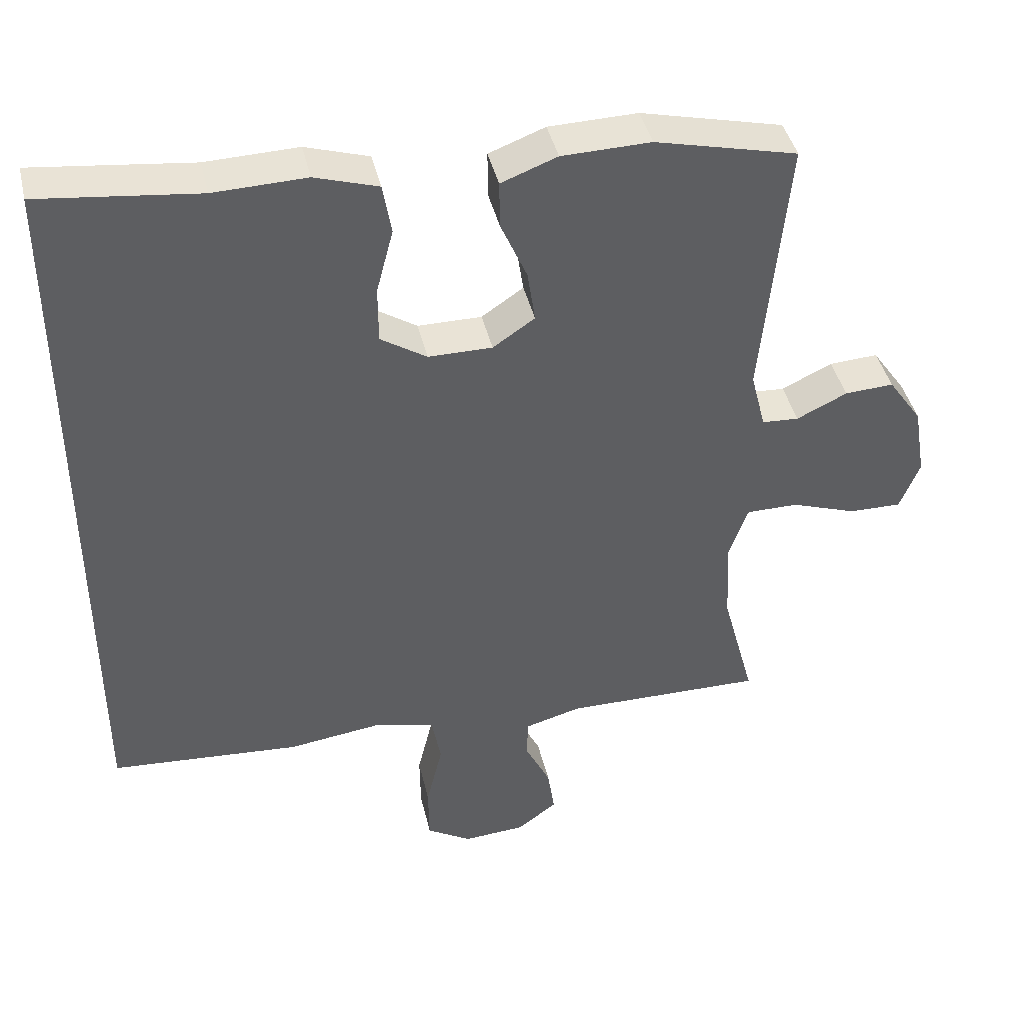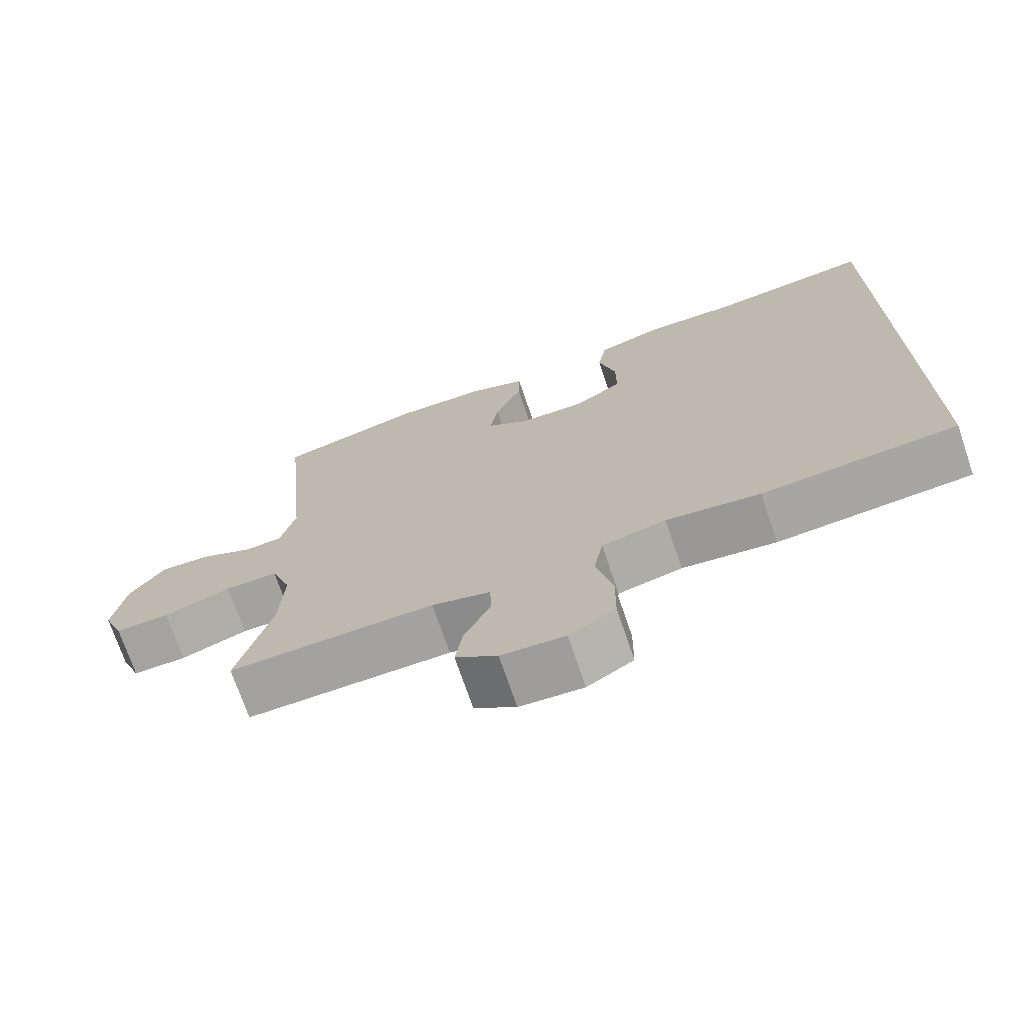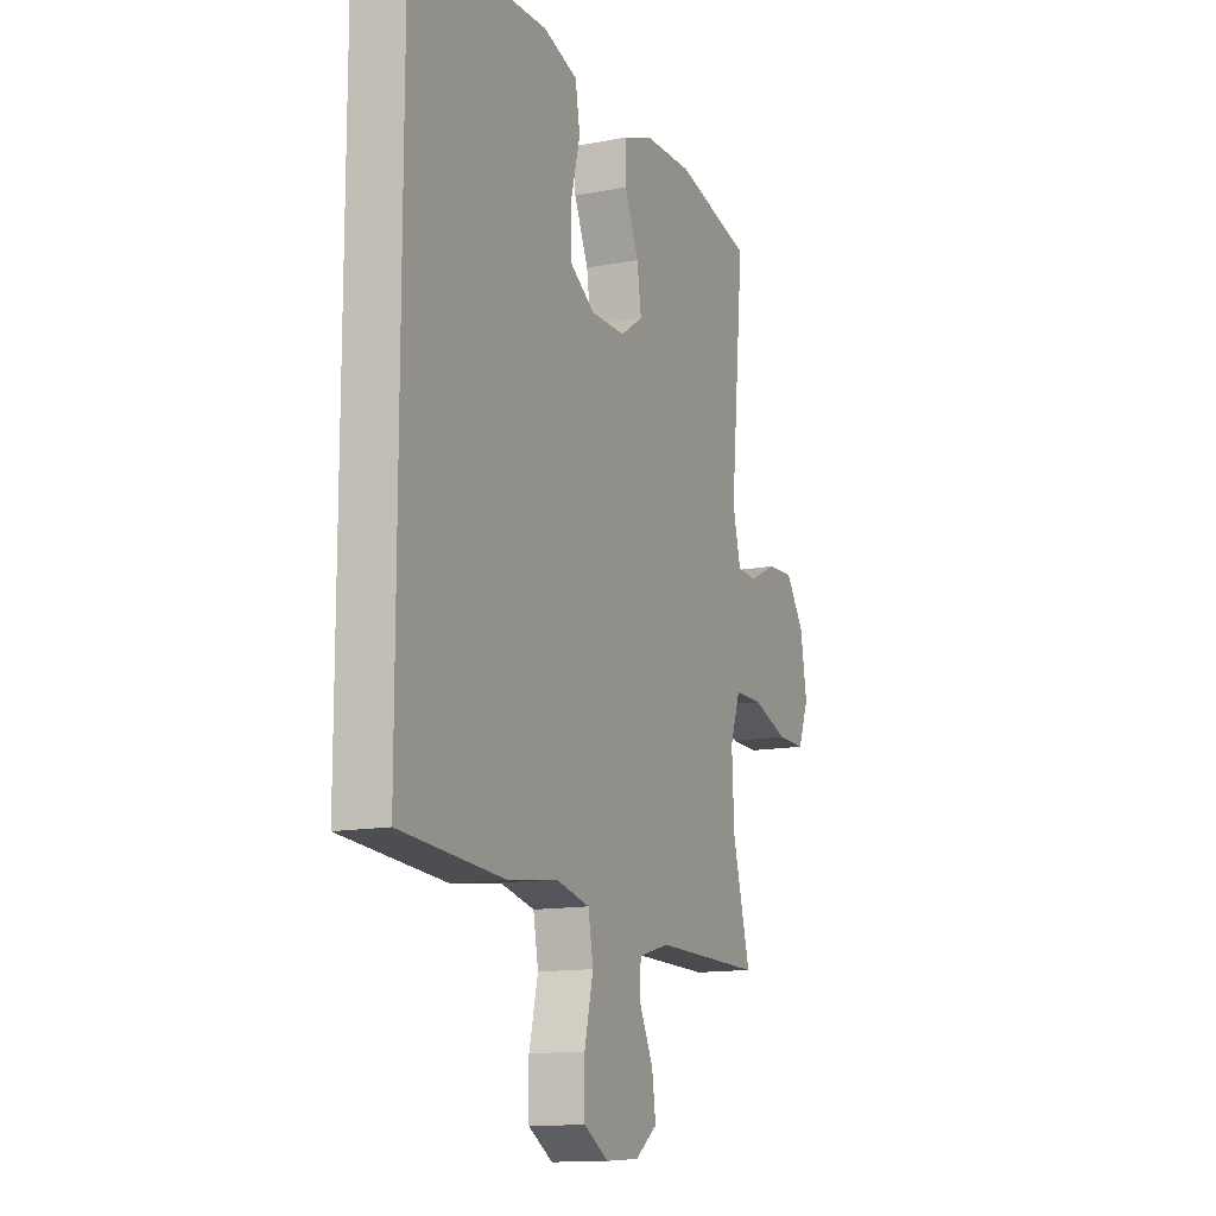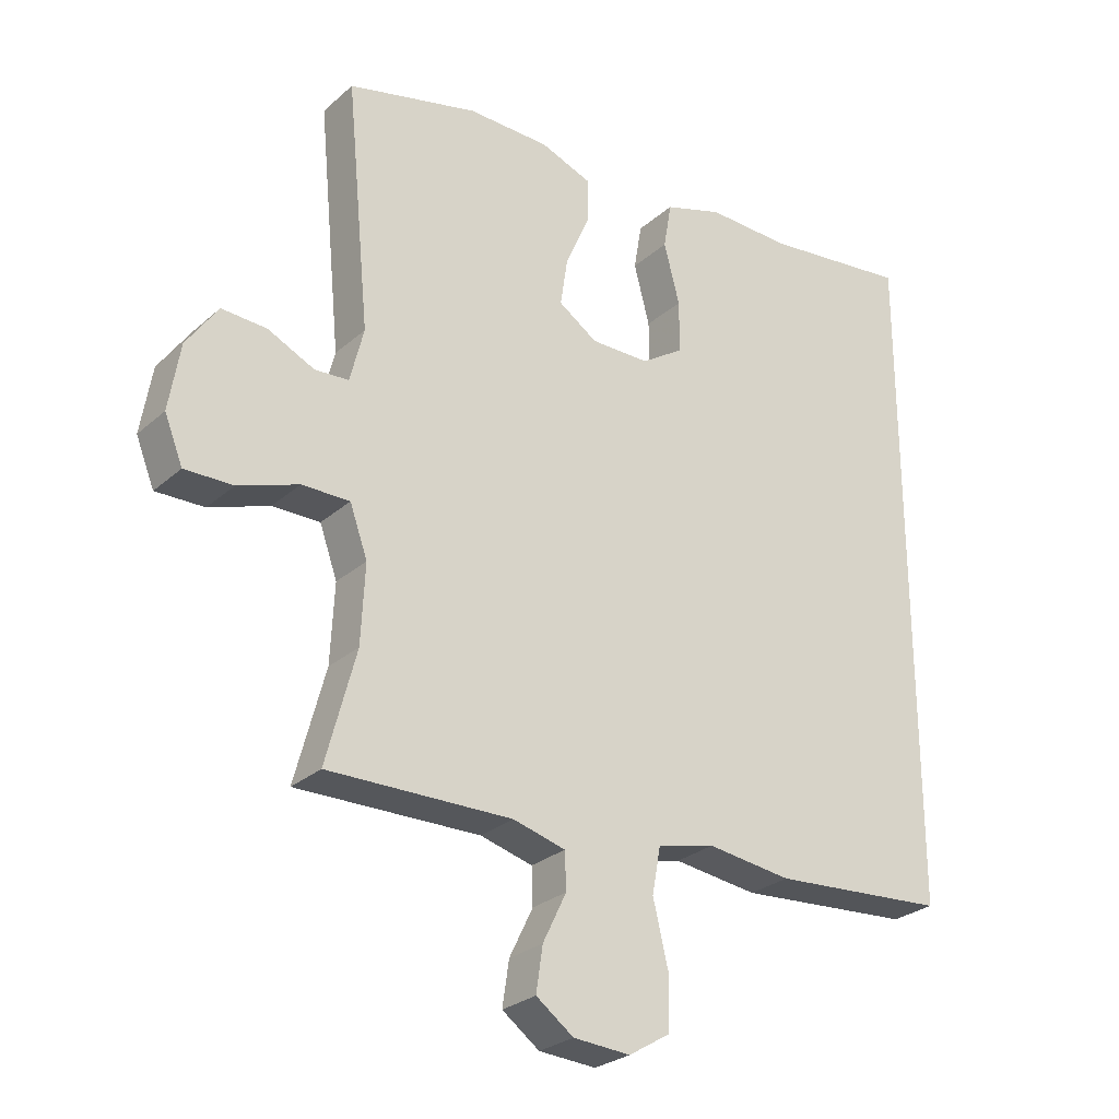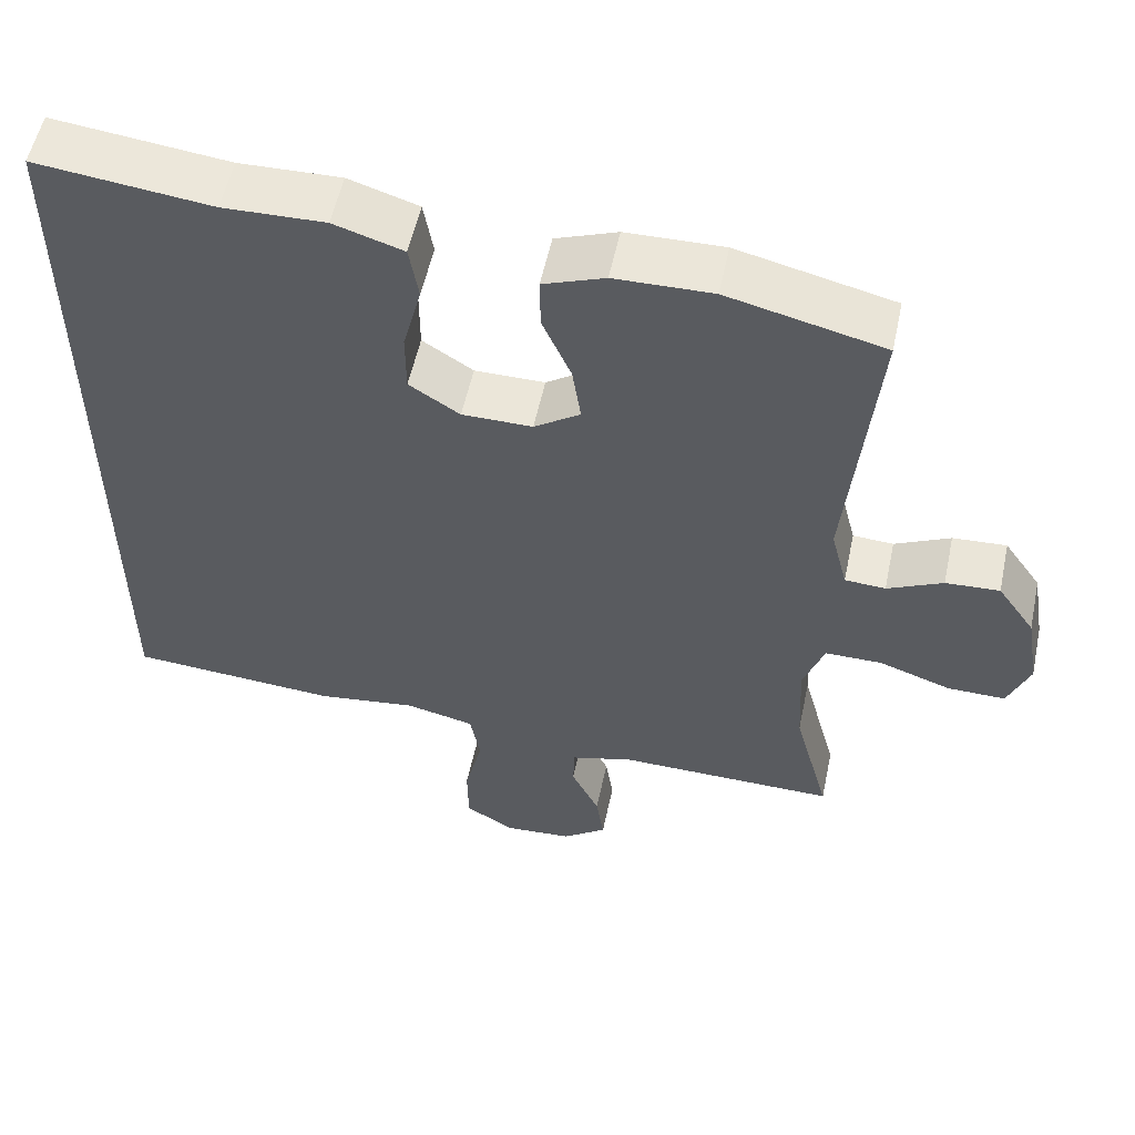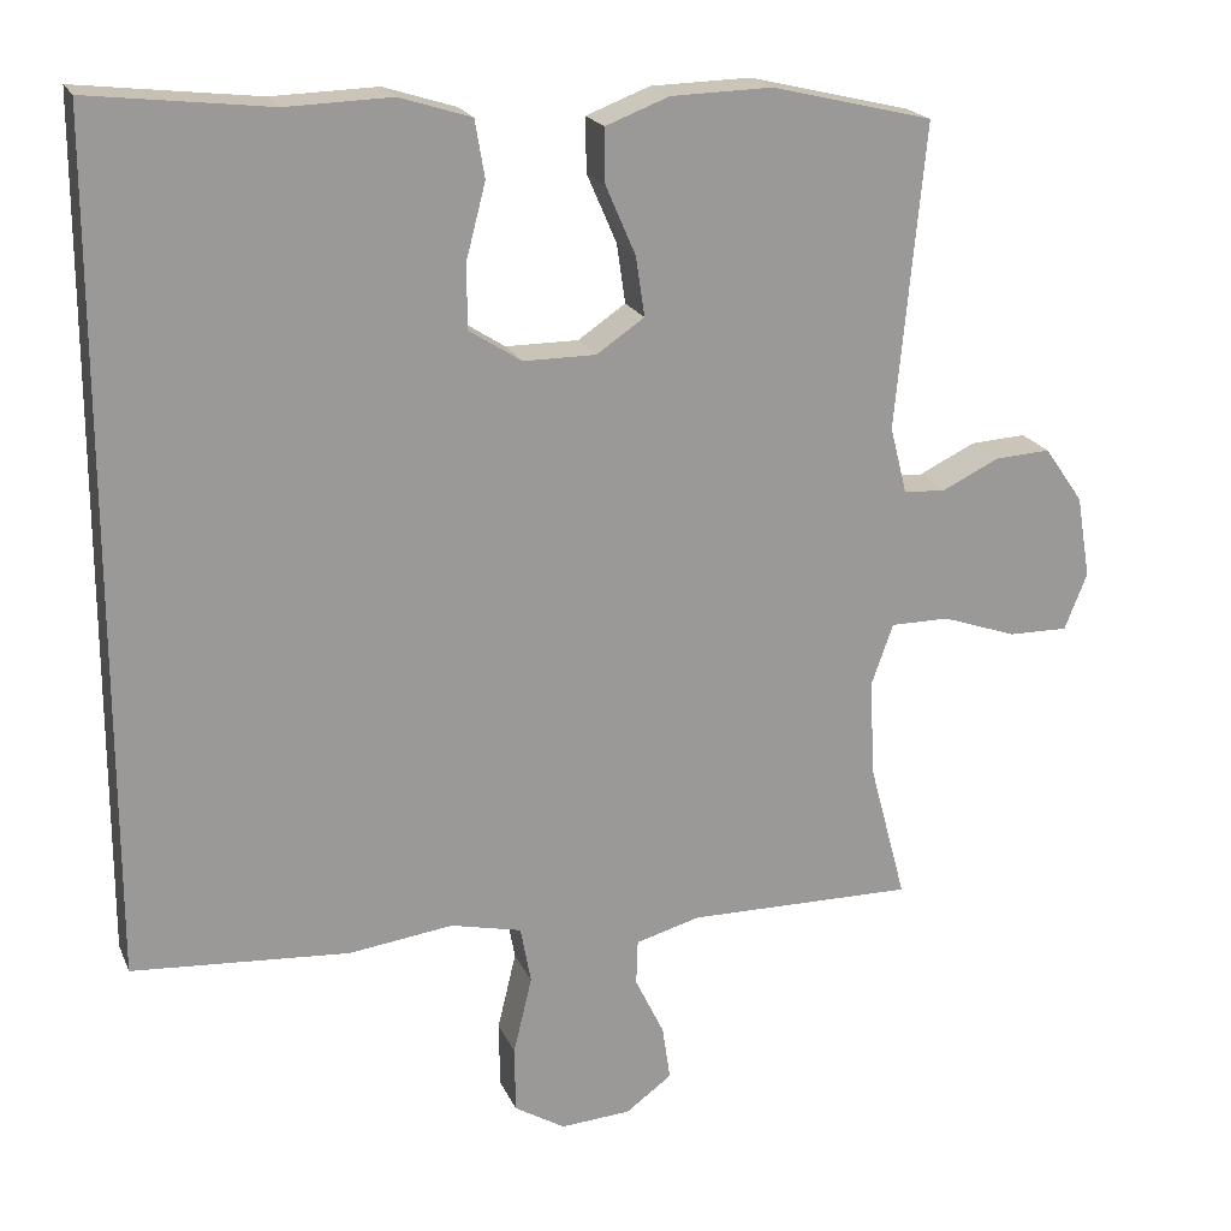
<metadata>
{"format":"obj","ext":"obj","renderer":"f3d","projection":"perspective","resolution":1024,"background":"white","views":[{"elev":42.2,"azim":167.0,"up":"+Z"},{"elev":-72.4,"azim":18.8,"up":"+Z"},{"elev":-13.4,"azim":113.7,"up":"+Z"},{"elev":-27.1,"azim":-37.0,"up":"+Z"},{"elev":55.4,"azim":-168.0,"up":"+Z"},{"elev":20.1,"azim":161.5,"up":"+Z"}]}
</metadata>
<code>
v -0.5 0.07 0.5
v -0.3 0.07 0.548
v -0.175 0.07 0.545
v -0.096 0.07 0.515
v -0.097 0.07 0.448
v -0.134 0.07 0.363
v -0.145 0.07 0.289
v -0.086 0.07 0.249
v 0.004 0.07 0.249
v 0.069 0.07 0.291
v 0.069 0.07 0.371
v 0.045 0.07 0.463
v 0.057 0.07 0.534
v 0.146 0.07 0.562
v 0.276 0.07 0.558
v 0.5 0.07 0.584
v 0.5 0.07 -0.456
v 0.232 0.07 -0.475
v 0.103 0.07 -0.458
v 0.015 0.07 -0.478
v 0.002 0.07 -0.549
v 0.025 0.07 -0.645
v 0.024 0.07 -0.727
v -0.039 0.07 -0.765
v -0.126 0.07 -0.759
v -0.183 0.07 -0.717
v -0.173 0.07 -0.649
v -0.137 0.07 -0.575
v -0.139 0.07 -0.519
v -0.219 0.07 -0.497
v -0.5 0.07 -0.5
v -0.454 0.07 -0.328
v -0.448 0.07 -0.208
v -0.475 0.07 -0.132
v -0.548 0.07 -0.132
v -0.64 0.07 -0.164
v -0.714 0.07 -0.165
v -0.742 0.07 -0.095
v -0.725 0.07 0.007
v -0.677 0.07 0.076
v -0.608 0.07 0.072
v -0.537 0.07 0.038
v -0.485 0.07 0.041
v -0.464 0.07 0.124
v -0.5 0 0.5
v -0.3 0 0.548
v -0.175 0 0.545
v -0.096 0 0.515
v -0.097 0 0.448
v -0.134 0 0.363
v -0.145 0 0.289
v -0.086 0 0.249
v 0.004 0 0.249
v 0.069 0 0.291
v 0.069 0 0.371
v 0.045 0 0.463
v 0.057 0 0.534
v 0.146 0 0.562
v 0.276 0 0.558
v 0.5 0 0.584
v 0.5 0 -0.456
v 0.232 0 -0.475
v 0.103 0 -0.458
v 0.015 0 -0.478
v 0.002 0 -0.549
v 0.025 0 -0.645
v 0.024 0 -0.727
v -0.039 0 -0.765
v -0.126 0 -0.759
v -0.183 0 -0.717
v -0.173 0 -0.649
v -0.137 0 -0.575
v -0.139 0 -0.519
v -0.219 0 -0.497
v -0.5 0 -0.5
v -0.454 0 -0.328
v -0.448 0 -0.208
v -0.475 0 -0.132
v -0.548 0 -0.132
v -0.64 0 -0.164
v -0.714 0 -0.165
v -0.742 0 -0.095
v -0.725 0 0.007
v -0.677 0 0.076
v -0.608 0 0.072
v -0.537 0 0.038
v -0.485 0 0.041
v -0.464 0 0.124
f 39 40 41 42
f 39 42 43
f 38 39 43
f 35 36 37 38
f 34 35 38 43
f 33 34 43 44
f 30 31 32
f 29 30 32 33
f 25 26 27 28
f 25 28 29
f 24 25 29
f 21 22 23 24
f 20 21 24 29
f 16 17 18 19
f 15 16 19 20
f 11 12 13 14
f 10 11 14 15
f 3 4 5 6
f 3 6 7
f 44 1 2 3
f 44 3 7
f 33 44 7 8
f 29 33 8 9
f 10 15 20 29
f 9 10 29
f 86 85 84 83
f 87 86 83
f 87 83 82
f 82 81 80 79
f 87 82 79 78
f 88 87 78 77
f 76 75 74
f 77 76 74 73
f 72 71 70 69
f 73 72 69
f 73 69 68
f 68 67 66 65
f 73 68 65 64
f 63 62 61 60
f 64 63 60 59
f 58 57 56 55
f 59 58 55 54
f 50 49 48 47
f 51 50 47
f 47 46 45 88
f 51 47 88
f 52 51 88 77
f 53 52 77 73
f 73 64 59 54
f 73 54 53
f 1 45 46 2
f 2 46 47 3
f 3 47 48 4
f 4 48 49 5
f 5 49 50 6
f 6 50 51 7
f 7 51 52 8
f 8 52 53 9
f 9 53 54 10
f 10 54 55 11
f 11 55 56 12
f 12 56 57 13
f 13 57 58 14
f 14 58 59 15
f 15 59 60 16
f 16 60 61 17
f 17 61 62 18
f 18 62 63 19
f 19 63 64 20
f 20 64 65 21
f 21 65 66 22
f 22 66 67 23
f 23 67 68 24
f 24 68 69 25
f 25 69 70 26
f 26 70 71 27
f 27 71 72 28
f 28 72 73 29
f 29 73 74 30
f 30 74 75 31
f 31 75 76 32
f 32 76 77 33
f 33 77 78 34
f 34 78 79 35
f 35 79 80 36
f 36 80 81 37
f 37 81 82 38
f 38 82 83 39
f 39 83 84 40
f 40 84 85 41
f 41 85 86 42
f 42 86 87 43
f 43 87 88 44
f 44 88 45 1

</code>
